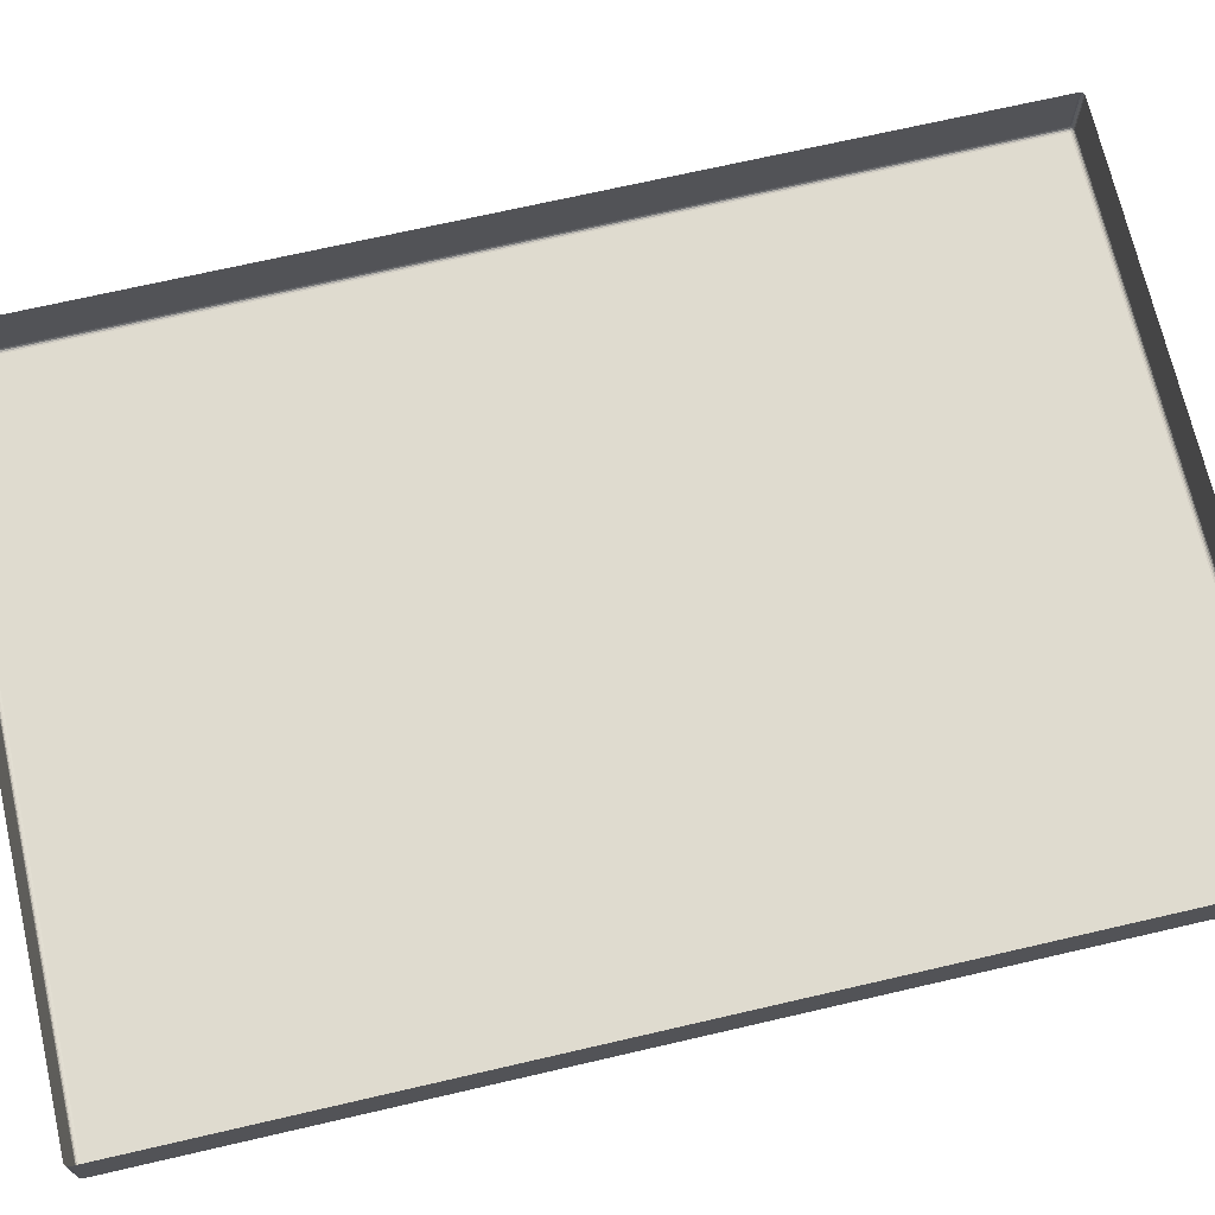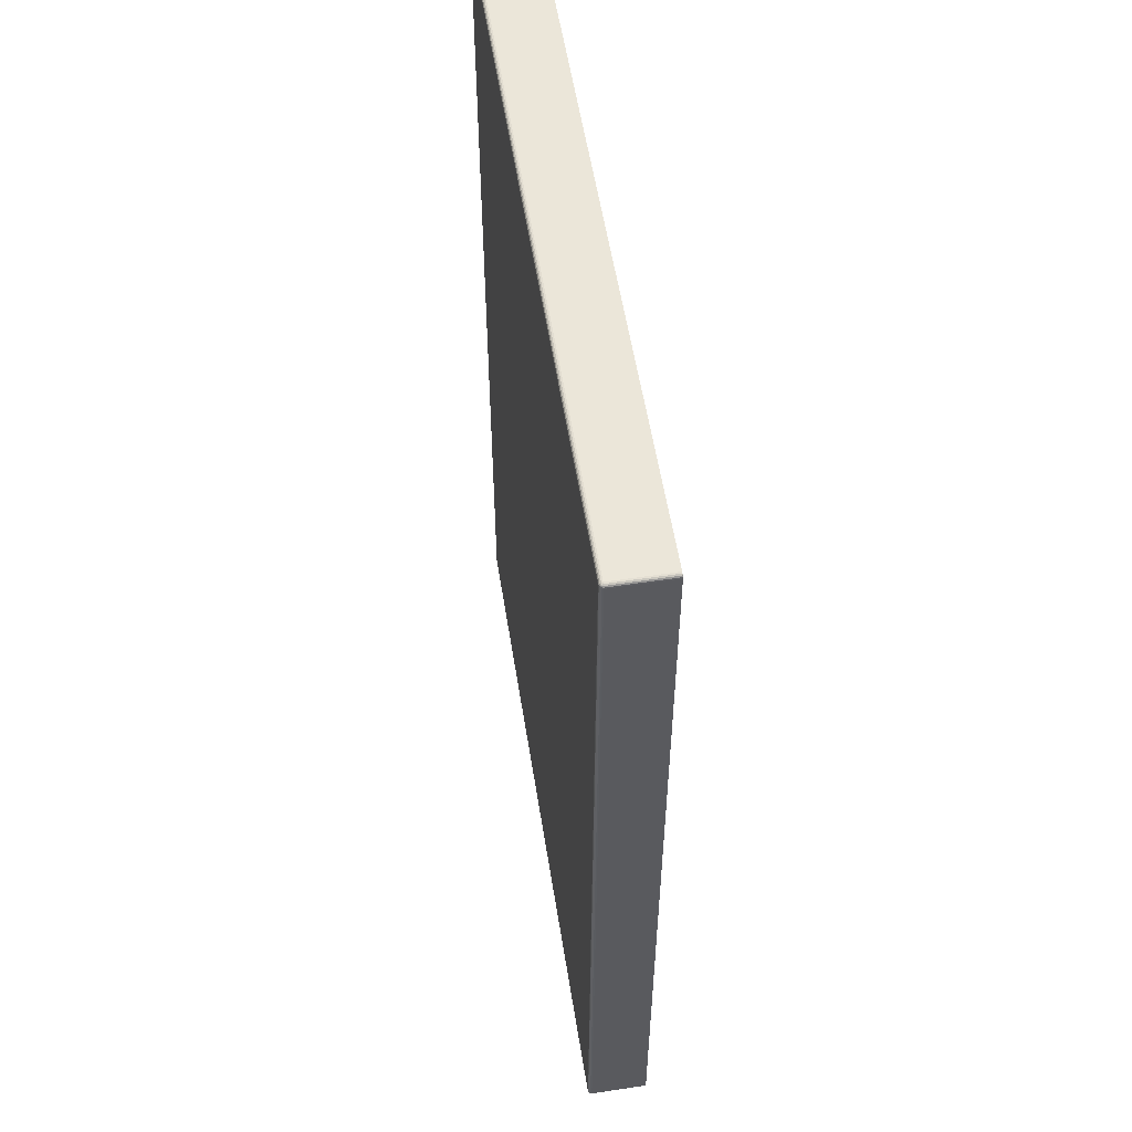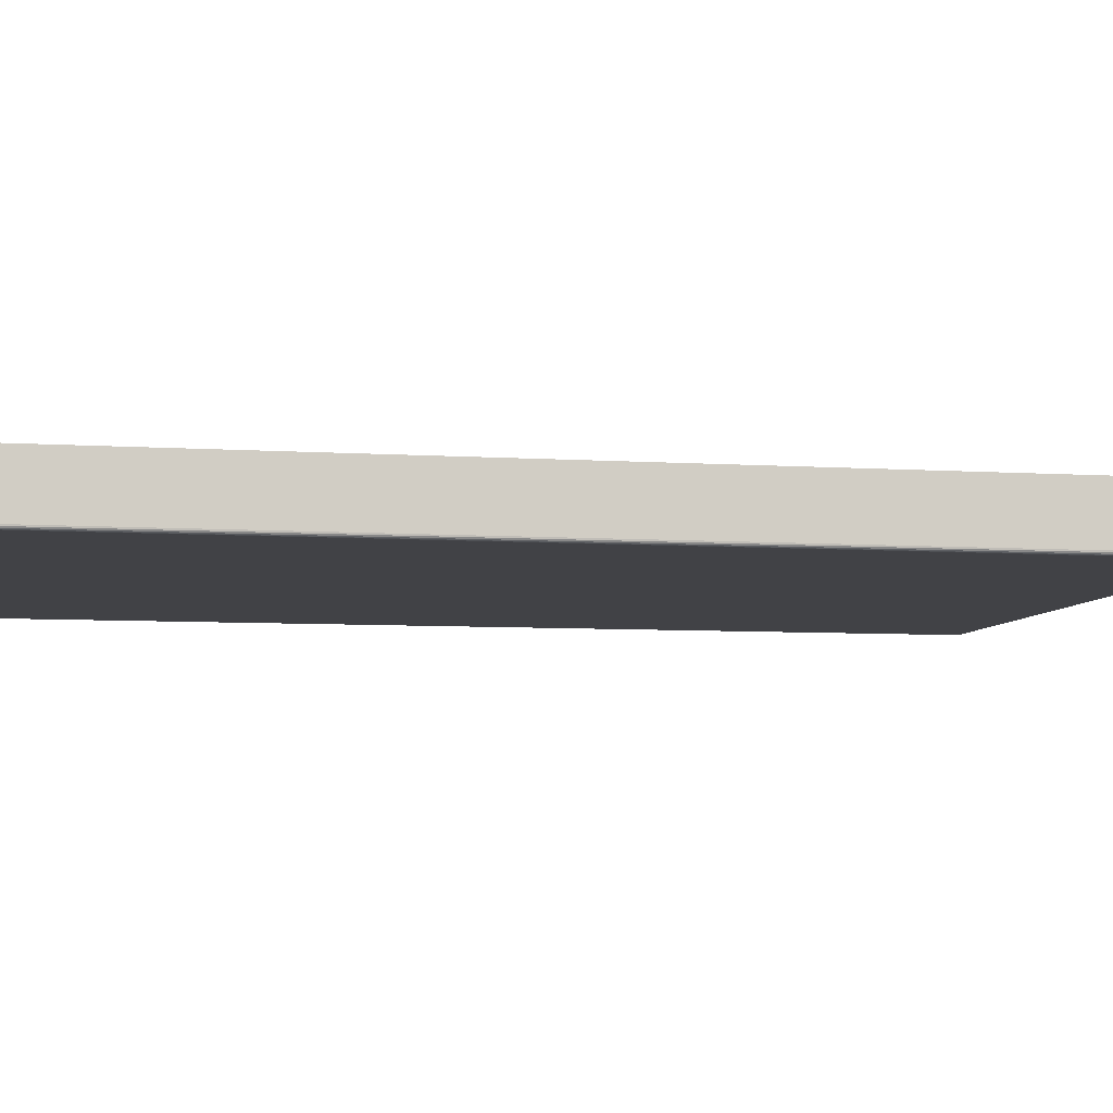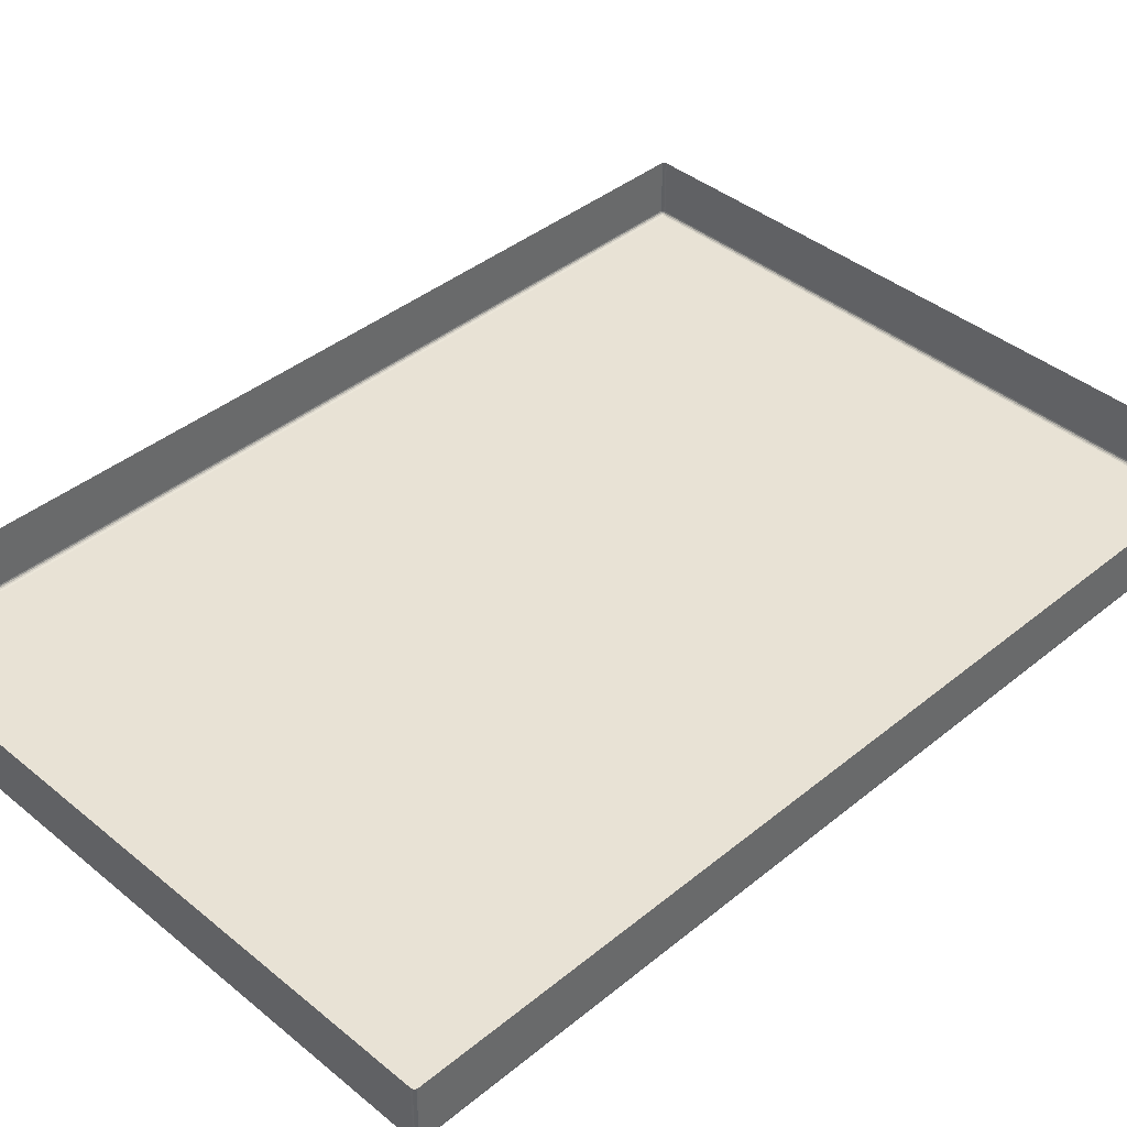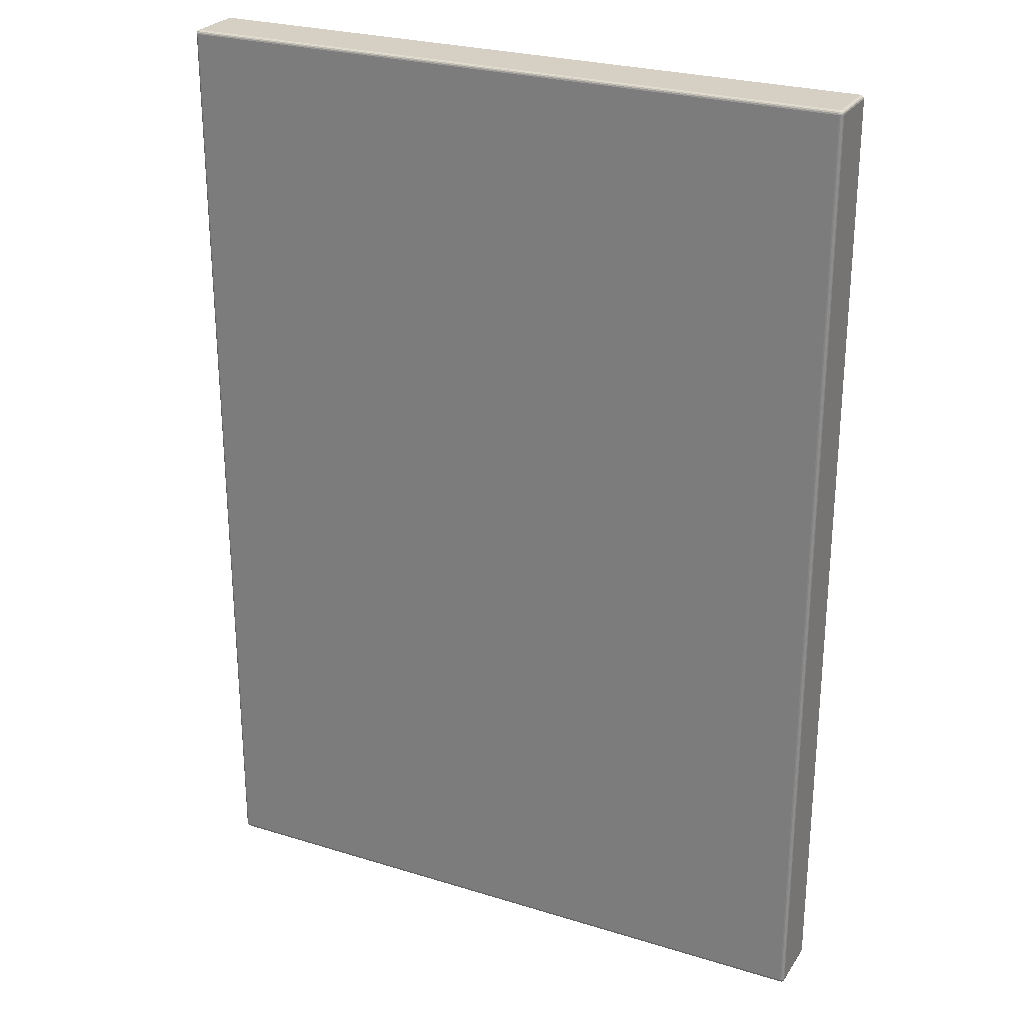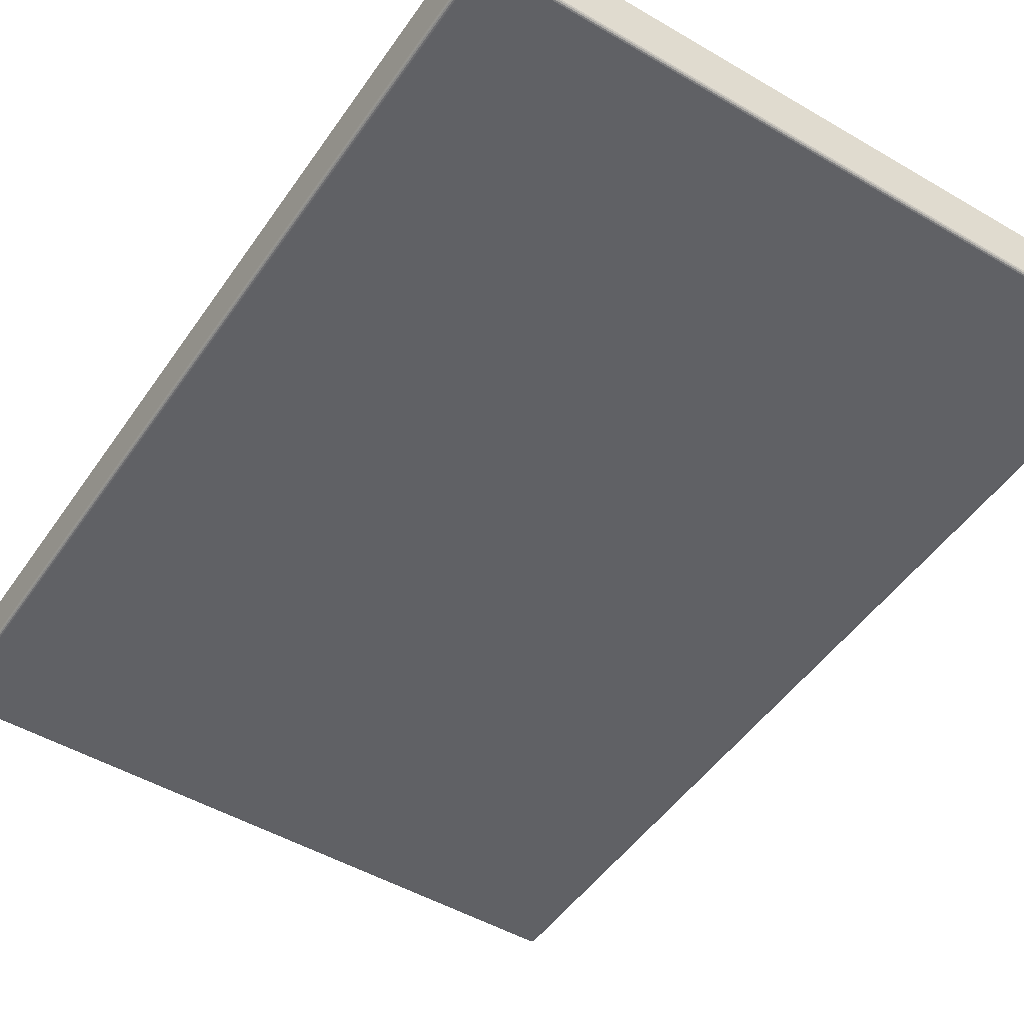
<metadata>
{"format":"obj","ext":"obj","renderer":"f3d","projection":"perspective","resolution":1024,"background":"white","views":[{"elev":70.4,"azim":77.0,"up":"+Z"},{"elev":56.1,"azim":-99.0,"up":"+Y"},{"elev":-6.7,"azim":-100.9,"up":"+Z"},{"elev":40.6,"azim":-134.9,"up":"+Z"},{"elev":26.2,"azim":-154.0,"up":"+Y"},{"elev":-49.0,"azim":146.9,"up":"+Z"}]}
</metadata>
<code>
o Mesh001
v 0.6067 2.291 -4.488
v 0.6067 5.309 -4.488
v 0.6067 5.309 -4.307
v 0.6067 2.291 -4.307
v 0.5952 5.321 -4.488
v -1.535 5.321 -4.488
v -1.535 5.321 -4.307
v 0.5952 5.321 -4.307
v -1.535 2.279 -4.488
v 0.5952 2.279 -4.488
v 0.5952 2.279 -4.307
v -1.535 2.279 -4.307
v -1.546 5.309 -4.488
v -1.546 2.291 -4.488
v -1.546 2.291 -4.307
v -1.546 5.309 -4.307
v 0.6067 2.291 -4.488
v 0.6059 2.286 -4.488
v 0.6048 2.286 -4.492
v 0.6059 2.291 -4.492
v 0.6059 2.286 -4.488
v 0.6034 2.283 -4.488
v 0.6028 2.283 -4.492
v 0.6048 2.286 -4.492
v 0.6059 2.291 -4.492
v 0.6048 2.286 -4.492
v 0.6028 2.287 -4.495
v 0.6034 2.291 -4.496
v 0.6048 2.286 -4.492
v 0.6028 2.283 -4.492
v 0.6019 2.284 -4.494
v 0.6028 2.287 -4.495
v 0.5952 2.279 -4.488
v 0.5952 2.28 -4.492
v 0.5997 2.281 -4.492
v 0.5996 2.28 -4.488
v 0.5952 2.28 -4.492
v 0.5952 2.283 -4.496
v 0.5995 2.283 -4.495
v 0.5997 2.281 -4.492
v 0.5996 2.28 -4.488
v 0.5997 2.281 -4.492
v 0.6028 2.283 -4.492
v 0.6034 2.283 -4.488
v 0.5997 2.281 -4.492
v 0.5995 2.283 -4.495
v 0.6019 2.284 -4.494
v 0.6028 2.283 -4.492
v 0.5952 2.291 -4.499
v 0.5996 2.291 -4.498
v 0.5997 2.286 -4.497
v 0.5952 2.286 -4.498
v 0.5996 2.291 -4.498
v 0.6034 2.291 -4.496
v 0.6028 2.287 -4.495
v 0.5997 2.286 -4.497
v 0.5952 2.286 -4.498
v 0.5997 2.286 -4.497
v 0.5995 2.283 -4.495
v 0.5952 2.283 -4.496
v 0.5997 2.286 -4.497
v 0.6028 2.287 -4.495
v 0.6019 2.284 -4.494
v 0.5995 2.283 -4.495
v 0.5952 5.321 -4.488
v 0.5996 5.32 -4.488
v 0.5997 5.319 -4.492
v 0.5952 5.32 -4.492
v 0.5996 5.32 -4.488
v 0.6034 5.317 -4.488
v 0.6028 5.317 -4.492
v 0.5997 5.319 -4.492
v 0.5952 5.32 -4.492
v 0.5997 5.319 -4.492
v 0.5995 5.317 -4.495
v 0.5952 5.317 -4.496
v 0.5997 5.319 -4.492
v 0.6028 5.317 -4.492
v 0.6019 5.316 -4.494
v 0.5995 5.317 -4.495
v 0.6067 5.309 -4.488
v 0.6059 5.309 -4.492
v 0.6048 5.314 -4.492
v 0.6059 5.313 -4.488
v 0.6059 5.309 -4.492
v 0.6034 5.309 -4.496
v 0.6028 5.313 -4.495
v 0.6048 5.314 -4.492
v 0.6059 5.313 -4.488
v 0.6048 5.314 -4.492
v 0.6028 5.317 -4.492
v 0.6034 5.317 -4.488
v 0.6048 5.314 -4.492
v 0.6028 5.313 -4.495
v 0.6019 5.316 -4.494
v 0.6028 5.317 -4.492
v 0.5952 5.309 -4.499
v 0.5952 5.313 -4.498
v 0.5997 5.314 -4.497
v 0.5996 5.309 -4.498
v 0.5952 5.313 -4.498
v 0.5952 5.317 -4.496
v 0.5995 5.317 -4.495
v 0.5997 5.314 -4.497
v 0.5996 5.309 -4.498
v 0.5997 5.314 -4.497
v 0.6028 5.313 -4.495
v 0.6034 5.309 -4.496
v 0.5997 5.314 -4.497
v 0.5995 5.317 -4.495
v 0.6019 5.316 -4.494
v 0.6028 5.313 -4.495
v -1.546 5.309 -4.488
v -1.545 5.313 -4.488
v -1.544 5.314 -4.492
v -1.545 5.309 -4.492
v -1.545 5.313 -4.488
v -1.543 5.317 -4.488
v -1.542 5.317 -4.492
v -1.544 5.314 -4.492
v -1.545 5.309 -4.492
v -1.544 5.314 -4.492
v -1.542 5.313 -4.495
v -1.543 5.309 -4.496
v -1.544 5.314 -4.492
v -1.542 5.317 -4.492
v -1.541 5.316 -4.494
v -1.542 5.313 -4.495
v -1.535 5.321 -4.488
v -1.535 5.32 -4.492
v -1.539 5.319 -4.492
v -1.539 5.32 -4.488
v -1.535 5.32 -4.492
v -1.535 5.317 -4.496
v -1.539 5.317 -4.495
v -1.539 5.319 -4.492
v -1.539 5.32 -4.488
v -1.539 5.319 -4.492
v -1.542 5.317 -4.492
v -1.543 5.317 -4.488
v -1.539 5.319 -4.492
v -1.539 5.317 -4.495
v -1.541 5.316 -4.494
v -1.542 5.317 -4.492
v -1.535 5.309 -4.499
v -1.539 5.309 -4.498
v -1.539 5.314 -4.497
v -1.535 5.313 -4.498
v -1.539 5.309 -4.498
v -1.543 5.309 -4.496
v -1.542 5.313 -4.495
v -1.539 5.314 -4.497
v -1.535 5.313 -4.498
v -1.539 5.314 -4.497
v -1.539 5.317 -4.495
v -1.535 5.317 -4.496
v -1.539 5.314 -4.497
v -1.542 5.313 -4.495
v -1.541 5.316 -4.494
v -1.539 5.317 -4.495
v -1.535 2.291 -4.499
v -1.535 2.286 -4.498
v -1.539 2.286 -4.497
v -1.539 2.291 -4.498
v -1.535 2.286 -4.498
v -1.535 2.283 -4.496
v -1.539 2.283 -4.495
v -1.539 2.286 -4.497
v -1.539 2.291 -4.498
v -1.539 2.286 -4.497
v -1.542 2.287 -4.495
v -1.543 2.291 -4.496
v -1.539 2.286 -4.497
v -1.539 2.283 -4.495
v -1.541 2.284 -4.494
v -1.542 2.287 -4.495
v -1.535 2.279 -4.488
v -1.539 2.28 -4.488
v -1.539 2.281 -4.492
v -1.535 2.28 -4.492
v -1.539 2.28 -4.488
v -1.543 2.283 -4.488
v -1.542 2.283 -4.492
v -1.539 2.281 -4.492
v -1.535 2.28 -4.492
v -1.539 2.281 -4.492
v -1.539 2.283 -4.495
v -1.535 2.283 -4.496
v -1.539 2.281 -4.492
v -1.542 2.283 -4.492
v -1.541 2.284 -4.494
v -1.539 2.283 -4.495
v -1.546 2.291 -4.488
v -1.545 2.291 -4.492
v -1.544 2.286 -4.492
v -1.545 2.286 -4.488
v -1.545 2.291 -4.492
v -1.543 2.291 -4.496
v -1.542 2.287 -4.495
v -1.544 2.286 -4.492
v -1.545 2.286 -4.488
v -1.544 2.286 -4.492
v -1.542 2.283 -4.492
v -1.543 2.283 -4.488
v -1.544 2.286 -4.492
v -1.542 2.287 -4.495
v -1.541 2.284 -4.494
v -1.542 2.283 -4.492
v 0.5952 2.279 -4.488
v -1.535 2.279 -4.488
v -1.535 2.28 -4.492
v 0.5952 2.28 -4.492
v 0.5952 2.28 -4.492
v -1.535 2.28 -4.492
v -1.535 2.283 -4.496
v 0.5952 2.283 -4.496
v 0.5952 2.283 -4.496
v -1.535 2.283 -4.496
v -1.535 2.286 -4.498
v 0.5952 2.286 -4.498
v 0.5952 2.286 -4.498
v -1.535 2.286 -4.498
v -1.535 2.291 -4.499
v 0.5952 2.291 -4.499
v 0.5952 2.291 -4.499
v 0.5952 5.309 -4.499
v 0.5996 5.309 -4.498
v 0.5996 2.291 -4.498
v 0.5996 2.291 -4.498
v 0.5996 5.309 -4.498
v 0.6034 5.309 -4.496
v 0.6034 2.291 -4.496
v 0.6034 2.291 -4.496
v 0.6034 5.309 -4.496
v 0.6059 5.309 -4.492
v 0.6059 2.291 -4.492
v 0.6059 2.291 -4.492
v 0.6059 5.309 -4.492
v 0.6067 5.309 -4.488
v 0.6067 2.291 -4.488
v 0.5952 5.309 -4.499
v -1.535 5.309 -4.499
v -1.535 5.313 -4.498
v 0.5952 5.313 -4.498
v 0.5952 5.313 -4.498
v -1.535 5.313 -4.498
v -1.535 5.317 -4.496
v 0.5952 5.317 -4.496
v 0.5952 5.317 -4.496
v -1.535 5.317 -4.496
v -1.535 5.32 -4.492
v 0.5952 5.32 -4.492
v 0.5952 5.32 -4.492
v -1.535 5.32 -4.492
v -1.535 5.321 -4.488
v 0.5952 5.321 -4.488
v -1.535 5.309 -4.499
v -1.535 2.291 -4.499
v -1.539 2.291 -4.498
v -1.539 5.309 -4.498
v -1.539 5.309 -4.498
v -1.539 2.291 -4.498
v -1.543 2.291 -4.496
v -1.543 5.309 -4.496
v -1.543 5.309 -4.496
v -1.543 2.291 -4.496
v -1.545 2.291 -4.492
v -1.545 5.309 -4.492
v -1.545 5.309 -4.492
v -1.545 2.291 -4.492
v -1.546 2.291 -4.488
v -1.546 5.309 -4.488
v -1.535 2.279 -4.488
v -1.535 2.279 -4.307
v -1.539 2.28 -4.307
v -1.539 2.28 -4.488
v -1.539 2.28 -4.488
v -1.539 2.28 -4.307
v -1.543 2.283 -4.307
v -1.543 2.283 -4.488
v -1.543 2.283 -4.488
v -1.543 2.283 -4.307
v -1.545 2.286 -4.307
v -1.545 2.286 -4.488
v -1.545 2.286 -4.488
v -1.545 2.286 -4.307
v -1.546 2.291 -4.307
v -1.546 2.291 -4.488
v -1.535 5.321 -4.307
v -1.535 5.321 -4.488
v -1.539 5.32 -4.488
v -1.539 5.32 -4.307
v -1.539 5.32 -4.307
v -1.539 5.32 -4.488
v -1.543 5.317 -4.488
v -1.543 5.317 -4.307
v -1.543 5.317 -4.307
v -1.543 5.317 -4.488
v -1.545 5.313 -4.488
v -1.545 5.313 -4.307
v -1.545 5.313 -4.307
v -1.545 5.313 -4.488
v -1.546 5.309 -4.488
v -1.546 5.309 -4.307
v 0.6067 2.291 -4.488
v 0.6067 2.291 -4.307
v 0.6059 2.286 -4.307
v 0.6059 2.286 -4.488
v 0.6059 2.286 -4.488
v 0.6059 2.286 -4.307
v 0.6034 2.283 -4.307
v 0.6034 2.283 -4.488
v 0.6034 2.283 -4.488
v 0.6034 2.283 -4.307
v 0.5996 2.28 -4.307
v 0.5996 2.28 -4.488
v 0.5996 2.28 -4.488
v 0.5996 2.28 -4.307
v 0.5952 2.279 -4.307
v 0.5952 2.279 -4.488
v 0.5952 5.321 -4.488
v 0.5952 5.321 -4.307
v 0.5996 5.32 -4.307
v 0.5996 5.32 -4.488
v 0.5996 5.32 -4.488
v 0.5996 5.32 -4.307
v 0.6034 5.317 -4.307
v 0.6034 5.317 -4.488
v 0.6034 5.317 -4.488
v 0.6034 5.317 -4.307
v 0.6059 5.313 -4.307
v 0.6059 5.313 -4.488
v 0.6059 5.313 -4.488
v 0.6059 5.313 -4.307
v 0.6067 5.309 -4.307
v 0.6067 5.309 -4.488
v 0.5952 2.291 -4.499
v -1.535 2.291 -4.499
v -1.535 5.309 -4.499
v 0.5952 5.309 -4.499
f 1 2 3
f 1 3 4
f 5 6 7
f 5 7 8
f 9 10 11
f 9 11 12
f 13 14 15
f 13 15 16
f 17 18 19
f 17 19 20
f 21 22 23
f 21 23 24
f 25 26 27
f 25 27 28
f 29 30 31
f 29 31 32
f 33 34 35
f 33 35 36
f 37 38 39
f 37 39 40
f 41 42 43
f 41 43 44
f 45 46 47
f 45 47 48
f 49 50 51
f 49 51 52
f 53 54 55
f 53 55 56
f 57 58 59
f 57 59 60
f 61 62 63
f 61 63 64
f 65 66 67
f 65 67 68
f 69 70 71
f 69 71 72
f 73 74 75
f 73 75 76
f 77 78 79
f 77 79 80
f 81 82 83
f 81 83 84
f 85 86 87
f 85 87 88
f 89 90 91
f 89 91 92
f 93 94 95
f 93 95 96
f 97 98 99
f 97 99 100
f 101 102 103
f 101 103 104
f 105 106 107
f 105 107 108
f 109 110 111
f 109 111 112
f 113 114 115
f 113 115 116
f 117 118 119
f 117 119 120
f 121 122 123
f 121 123 124
f 125 126 127
f 125 127 128
f 129 130 131
f 129 131 132
f 133 134 135
f 133 135 136
f 137 138 139
f 137 139 140
f 141 142 143
f 141 143 144
f 145 146 147
f 145 147 148
f 149 150 151
f 149 151 152
f 153 154 155
f 153 155 156
f 157 158 159
f 157 159 160
f 161 162 163
f 161 163 164
f 165 166 167
f 165 167 168
f 169 170 171
f 169 171 172
f 173 174 175
f 173 175 176
f 177 178 179
f 177 179 180
f 181 182 183
f 181 183 184
f 185 186 187
f 185 187 188
f 189 190 191
f 189 191 192
f 193 194 195
f 193 195 196
f 197 198 199
f 197 199 200
f 201 202 203
f 201 203 204
f 205 206 207
f 205 207 208
f 209 210 211
f 209 211 212
f 213 214 215
f 213 215 216
f 217 218 219
f 217 219 220
f 221 222 223
f 221 223 224
f 225 226 227
f 225 227 228
f 229 230 231
f 229 231 232
f 233 234 235
f 233 235 236
f 237 238 239
f 237 239 240
f 241 242 243
f 241 243 244
f 245 246 247
f 245 247 248
f 249 250 251
f 249 251 252
f 253 254 255
f 253 255 256
f 257 258 259
f 257 259 260
f 261 262 263
f 261 263 264
f 265 266 267
f 265 267 268
f 269 270 271
f 269 271 272
f 273 274 275
f 273 275 276
f 277 278 279
f 277 279 280
f 281 282 283
f 281 283 284
f 285 286 287
f 285 287 288
f 289 290 291
f 289 291 292
f 293 294 295
f 293 295 296
f 297 298 299
f 297 299 300
f 301 302 303
f 301 303 304
f 305 306 307
f 305 307 308
f 309 310 311
f 309 311 312
f 313 314 315
f 313 315 316
f 317 318 319
f 317 319 320
f 321 322 323
f 321 323 324
f 325 326 327
f 325 327 328
f 329 330 331
f 329 331 332
f 333 334 335
f 333 335 336
f 337 338 339
f 337 339 340

</code>
